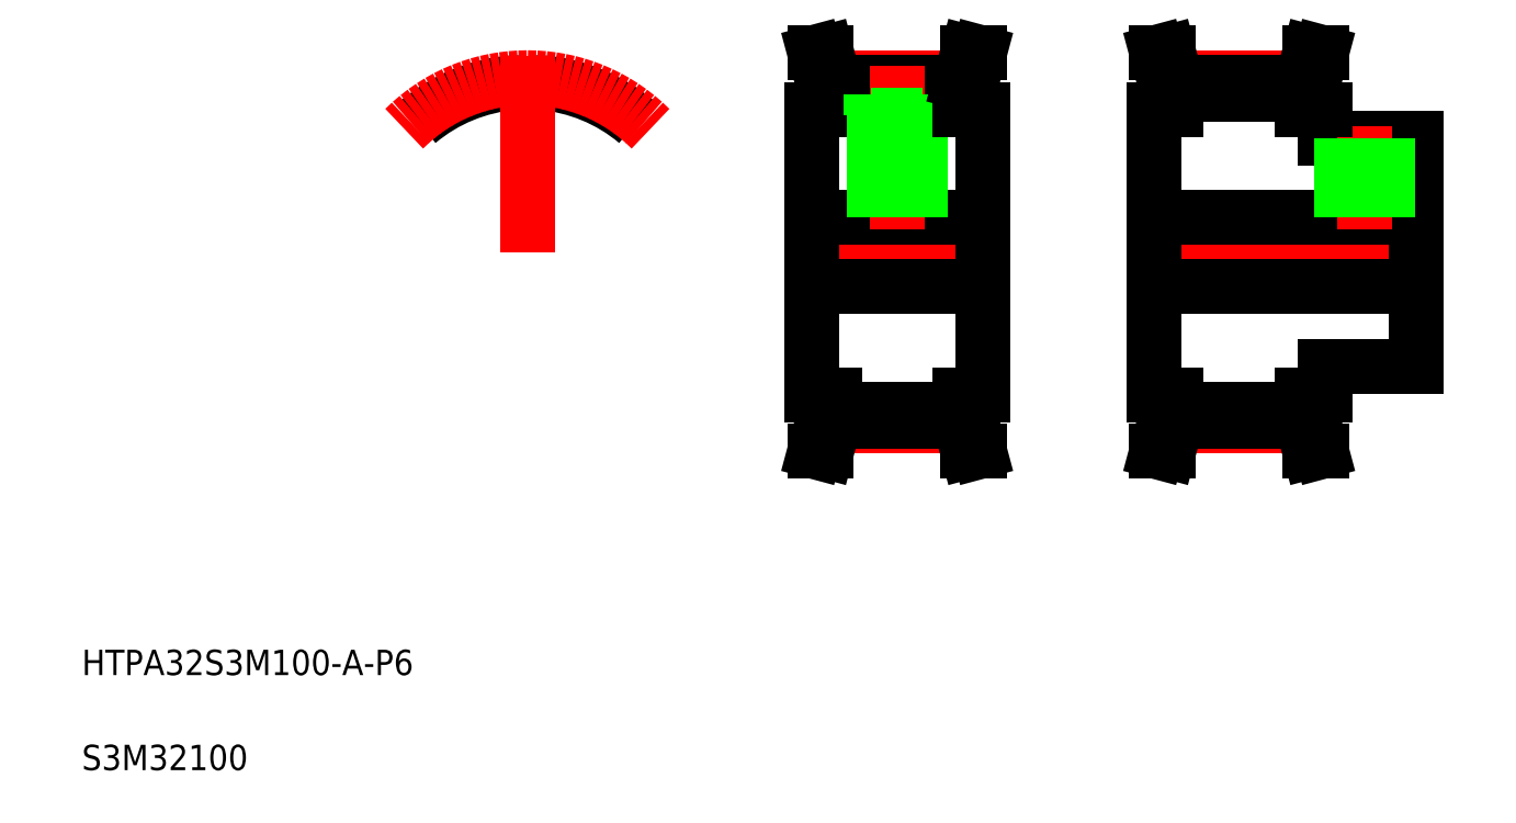
<metadata>
{"format":"dxf","ext":"dxf","renderer":"ezdxf+matplotlib","layout":"modelspace","background":"white","min_lineweight":24,"dpi":150}
</metadata>
<code>
0
SECTION
2
ENTITIES
0
LINE
8
CENTER
10
101.6
20
35.71
30
0
11
112.6
21
35.71
31
0
0
LINE
8
CENTER
10
101.6
20
66.27
30
0
11
112.6
21
66.27
31
0
0
LINE
8
CENTER
10
98.07
20
50.99
30
0
11
124.1
21
50.99
31
0
0
LINE
8
0
10
101.6
20
64.78
30
0
11
112.6
21
64.78
31
0
0
LINE
8
0
10
101.6
20
37.2
30
0
11
112.6
21
37.2
31
0
0
LINE
8
0
10
99.57
20
53.99
30
0
11
122.6
21
53.99
31
0
0
LINE
8
0
10
99.57
20
47.99
30
0
11
122.6
21
47.99
31
0
0
LINE
8
0
10
101.6
20
65.89
30
0
11
112.6
21
65.89
31
0
0
LINE
8
0
10
101.6
20
36.09
30
0
11
112.6
21
36.09
31
0
0
TEXT
8
0
10
5.556
20
13.89
30
0
40
2.222
1
HTPA32S3M100-A-P6
0
TEXT
8
0
10
5.556
20
5.556
30
0
40
2.222
1
S3M32100
0
LINE
8
CENTER
10
71.57
20
35.71
30
0
11
82.57
21
35.71
31
0
0
LINE
8
CENTER
10
71.57
20
66.27
30
0
11
82.57
21
66.27
31
0
0
LINE
8
CENTER
10
68.07
20
50.99
30
0
11
86.07
21
50.99
31
0
0
LINE
8
0
10
71.57
20
37.2
30
0
11
82.57
21
37.2
31
0
0
LINE
8
0
10
71.57
20
64.78
30
0
11
82.57
21
64.78
31
0
0
LINE
8
0
10
71.57
20
65.89
30
0
11
82.57
21
65.89
31
0
0
LINE
8
0
10
71.57
20
36.09
30
0
11
82.57
21
36.09
31
0
0
LINE
8
0
10
69.57
20
47.99
30
0
11
84.57
21
47.99
31
0
0
LINE
8
0
10
69.57
20
53.99
30
0
11
84.57
21
53.99
31
0
0
LINE
8
0
10
69.57
20
38.49
30
0
11
69.57
21
63.49
31
0
0
LINE
8
0
10
70.57
20
36.22
30
0
11
69.84
21
33.49
31
0
0
LINE
8
0
10
71.57
20
36.09
30
0
11
70.87
21
33.49
31
0
0
LINE
8
0
10
69.84
20
33.49
30
0
11
70.87
21
33.49
31
0
0
LINE
8
0
10
71.57
20
36.09
30
0
11
71.57
21
38.49
31
0
0
LINE
8
0
10
70.57
20
38.49
30
0
11
70.57
21
36.22
31
0
0
LINE
8
0
10
71.4
20
35.44
30
0
11
71.4
21
35.44
31
0
0
LINE
8
0
10
71.22
20
34.79
30
0
11
71.22
21
34.79
31
0
0
LINE
8
0
10
69.57
20
38.49
30
0
11
71.57
21
38.49
31
0
0
LINE
8
0
10
71.57
20
65.89
30
0
11
70.87
21
68.49
31
0
0
LINE
8
0
10
70.57
20
65.76
30
0
11
69.84
21
68.49
31
0
0
LINE
8
0
10
71.57
20
63.49
30
0
11
71.57
21
65.89
31
0
0
LINE
8
0
10
70.57
20
63.49
30
0
11
70.57
21
65.76
31
0
0
LINE
8
0
10
69.57
20
63.49
30
0
11
71.57
21
63.49
31
0
0
LINE
8
0
10
69.84
20
68.49
30
0
11
70.87
21
68.49
31
0
0
LINE
8
0
10
99.57
20
38.49
30
0
11
99.57
21
63.49
31
0
0
LINE
8
0
10
84.57
20
38.49
30
0
11
84.57
21
63.49
31
0
0
LINE
8
0
10
82.57
20
36.09
30
0
11
83.27
21
33.49
31
0
0
LINE
8
0
10
83.57
20
36.22
30
0
11
84.3
21
33.49
31
0
0
LINE
8
0
10
84.3
20
33.49
30
0
11
83.27
21
33.49
31
0
0
LINE
8
0
10
82.57
20
38.49
30
0
11
84.57
21
38.49
31
0
0
LINE
8
0
10
83.57
20
38.49
30
0
11
83.57
21
36.22
31
0
0
LINE
8
0
10
82.57
20
36.09
30
0
11
82.57
21
38.49
31
0
0
LINE
8
0
10
101.6
20
36.09
30
0
11
100.9
21
33.49
31
0
0
LINE
8
0
10
100.6
20
36.22
30
0
11
99.84
21
33.49
31
0
0
LINE
8
0
10
99.84
20
33.49
30
0
11
100.9
21
33.49
31
0
0
LINE
8
0
10
99.57
20
38.49
30
0
11
101.6
21
38.49
31
0
0
LINE
8
0
10
100.6
20
38.49
30
0
11
100.6
21
36.22
31
0
0
LINE
8
0
10
101.6
20
36.09
30
0
11
101.6
21
38.49
31
0
0
LINE
8
CENTER
10
77.07
20
52.99
30
0
11
77.07
21
67.27
31
0
0
LINE
8
0
10
75.45
20
53.99
30
0
11
75.45
21
62.99
31
0
0
LINE
8
0
10
75.07
20
53.99
30
0
11
75.07
21
62.99
31
0
0
LINE
8
0
10
78.69
20
53.99
30
0
11
78.69
21
62.99
31
0
0
LINE
8
0
10
79.07
20
53.99
30
0
11
79.07
21
62.99
31
0
0
LINE
8
0
10
74.82
20
62.99
30
0
11
79.32
21
62.99
31
0
0
LINE
8
0
10
74.82
20
62.99
30
0
11
74.82
21
64.78
31
0
0
LINE
8
0
10
79.32
20
62.99
30
0
11
79.32
21
64.78
31
0
0
LINE
8
0
10
83.57
20
65.76
30
0
11
84.3
21
68.49
31
0
0
LINE
8
0
10
82.57
20
65.89
30
0
11
83.27
21
68.49
31
0
0
LINE
8
0
10
82.57
20
63.49
30
0
11
84.57
21
63.49
31
0
0
LINE
8
0
10
83.57
20
63.49
30
0
11
83.57
21
65.76
31
0
0
LINE
8
0
10
82.57
20
63.49
30
0
11
82.57
21
65.89
31
0
0
LINE
8
0
10
84.3
20
68.49
30
0
11
83.27
21
68.49
31
0
0
LINE
8
0
10
101.6
20
65.89
30
0
11
100.9
21
68.49
31
0
0
LINE
8
0
10
100.6
20
65.76
30
0
11
99.84
21
68.49
31
0
0
LINE
8
0
10
99.57
20
63.49
30
0
11
101.6
21
63.49
31
0
0
LINE
8
0
10
100.6
20
63.49
30
0
11
100.6
21
65.76
31
0
0
LINE
8
0
10
101.6
20
63.49
30
0
11
101.6
21
65.89
31
0
0
LINE
8
0
10
99.84
20
68.49
30
0
11
100.9
21
68.49
31
0
0
LINE
8
0
10
122.6
20
40.99
30
0
11
122.6
21
60.99
31
0
0
LINE
8
0
10
114.6
20
40.99
30
0
11
122.6
21
40.99
31
0
0
LINE
8
0
10
114.6
20
38.49
30
0
11
114.6
21
40.99
31
0
0
LINE
8
0
10
112.6
20
38.49
30
0
11
114.6
21
38.49
31
0
0
LINE
8
0
10
112.6
20
36.09
30
0
11
113.3
21
33.49
31
0
0
LINE
8
0
10
112.6
20
36.09
30
0
11
112.6
21
38.49
31
0
0
LINE
8
0
10
113.6
20
36.22
30
0
11
114.3
21
33.49
31
0
0
LINE
8
0
10
114.3
20
33.49
30
0
11
113.3
21
33.49
31
0
0
LINE
8
0
10
113.6
20
38.49
30
0
11
113.6
21
36.22
31
0
0
LINE
8
0
10
114.6
20
60.99
30
0
11
122.6
21
60.99
31
0
0
LINE
8
0
10
114.6
20
60.99
30
0
11
114.6
21
63.49
31
0
0
LINE
8
CENTER
10
118.1
20
52.99
30
0
11
118.1
21
61.99
31
0
0
LINE
8
0
10
120.1
20
53.99
30
0
11
120.1
21
60.99
31
0
0
LINE
8
0
10
119.7
20
53.99
30
0
11
119.7
21
60.99
31
0
0
LINE
8
0
10
116.1
20
53.99
30
0
11
116.1
21
60.99
31
0
0
LINE
8
0
10
116.4
20
53.99
30
0
11
116.4
21
60.99
31
0
0
LINE
8
0
10
112.6
20
65.89
30
0
11
113.3
21
68.49
31
0
0
LINE
8
0
10
112.6
20
63.49
30
0
11
114.6
21
63.49
31
0
0
LINE
8
0
10
112.6
20
63.49
30
0
11
112.6
21
65.89
31
0
0
LINE
8
0
10
113.6
20
65.76
30
0
11
114.3
21
68.49
31
0
0
LINE
8
0
10
113.6
20
63.49
30
0
11
113.6
21
65.76
31
0
0
LINE
8
0
10
114.3
20
68.49
30
0
11
113.3
21
68.49
31
0
0
ARC
8
0
10
44.63
20
50.99
30
0
40
14.9
50
50
51
85.39
0
ARC
8
0
10
44.63
20
50.99
30
0
40
13.79
50
90
51
91.2
0
ARC
8
0
10
45.61
20
66.24
30
0
40
1.975
50
197.5
51
226
0
ARC
8
0
10
44.34
20
64.93
30
0
40
0.15
50
226
51
271.2
0
ARC
8
0
10
43.46
20
65.56
30
0
40
0.28
50
17.48
51
94.61
0
ARC
8
0
10
44.93
20
64.93
30
0
40
0.15
50
268.8
51
314
0
ARC
8
0
10
45.81
20
65.56
30
0
40
0.28
50
85.39
51
162.5
0
ARC
8
0
10
43.66
20
66.24
30
0
40
1.975
50
314
51
342.5
0
ARC
8
0
10
44.63
20
50.99
30
0
40
13.79
50
88.8
51
90
0
ARC
8
0
10
44.63
20
50.99
30
0
40
14.9
50
94.61
51
130
0
ARC
8
CENTER
10
44.63
20
50.99
30
0
40
15.28
50
45
51
135
0
LINE
8
CENTER
10
44.63
20
50.99
30
0
11
44.63
21
68.22
31
0
0
ENDSEC
0
EOF

</code>
